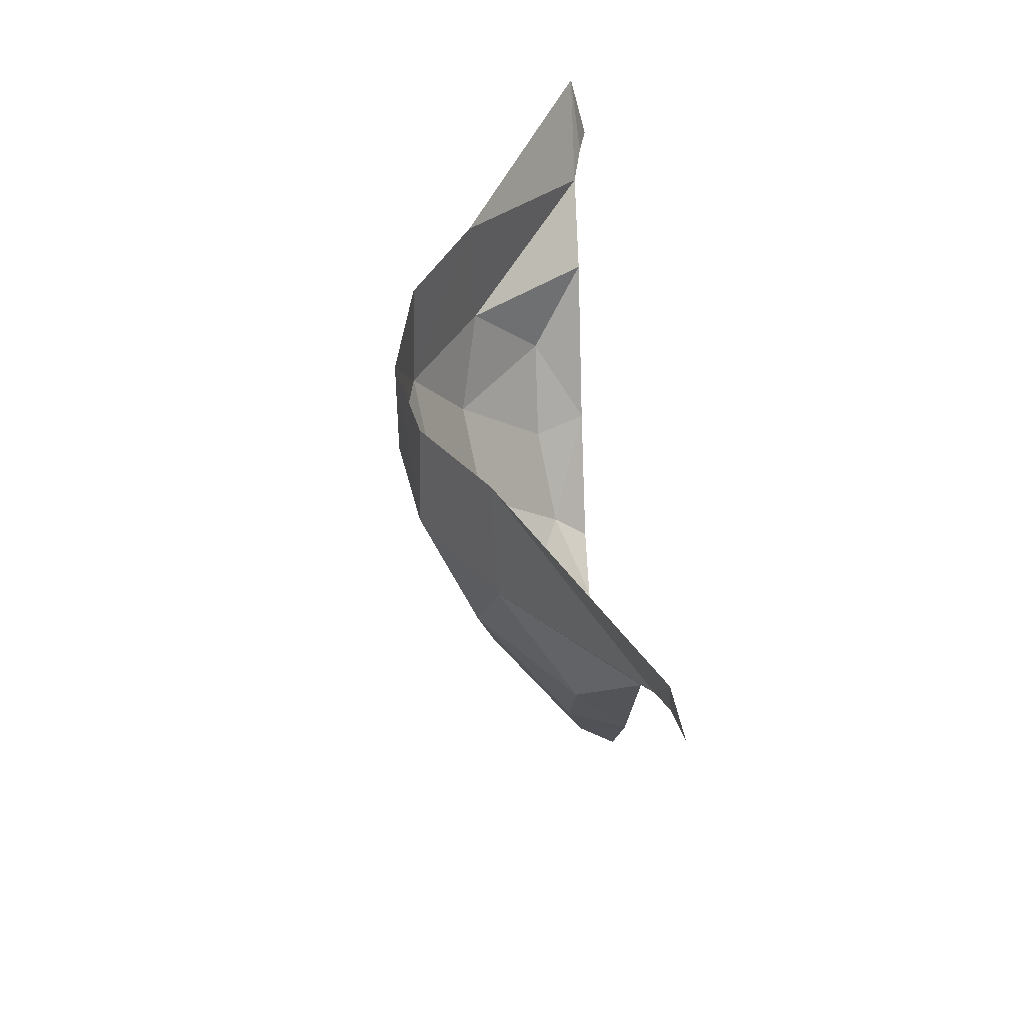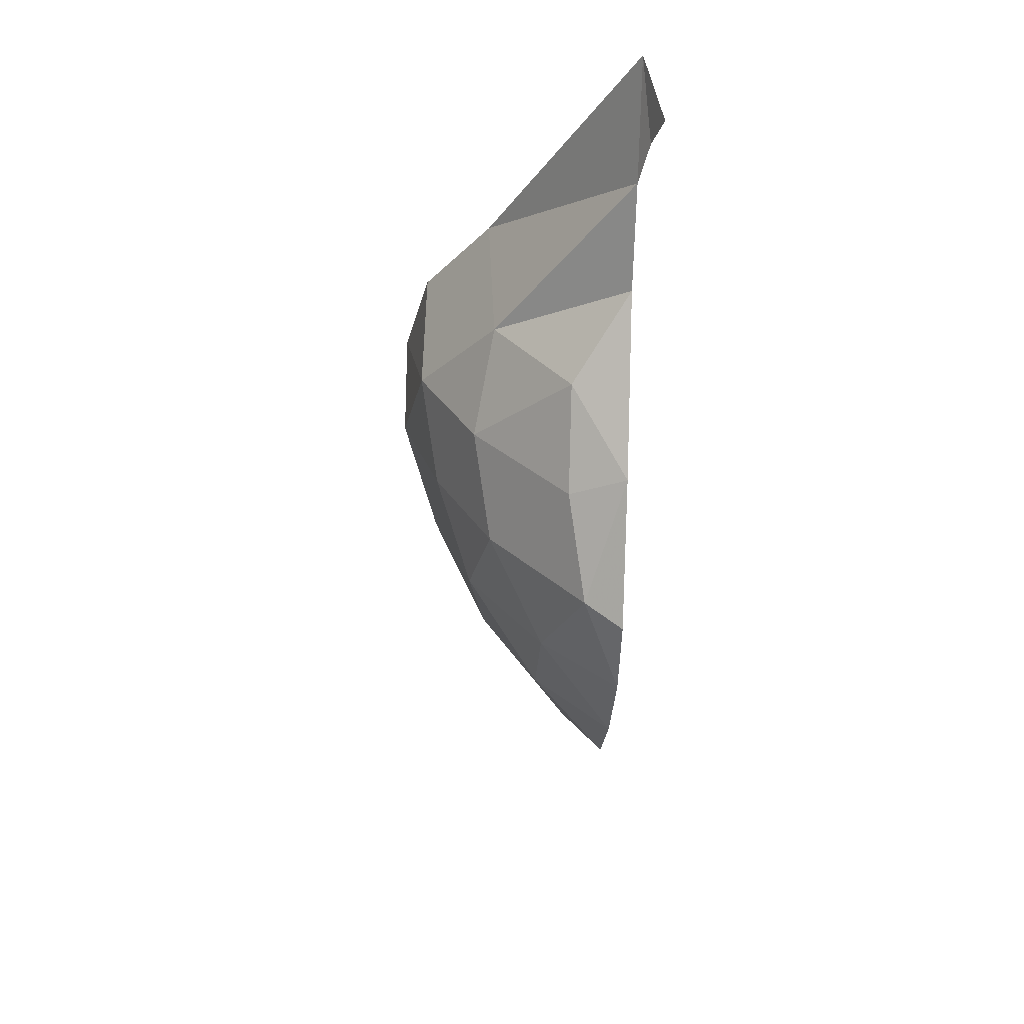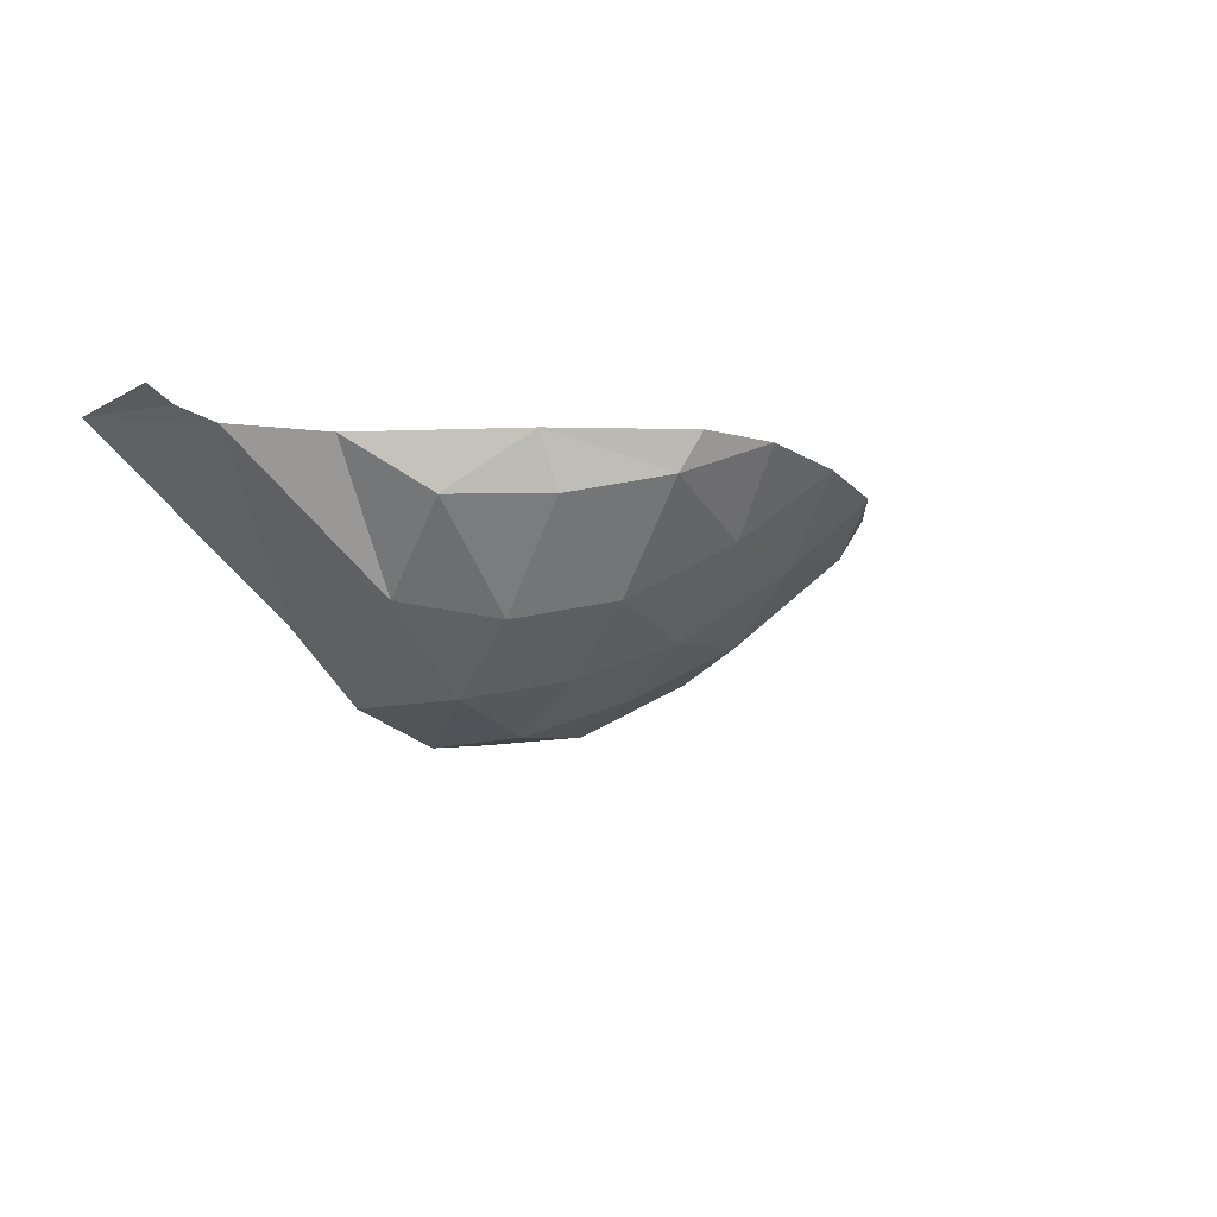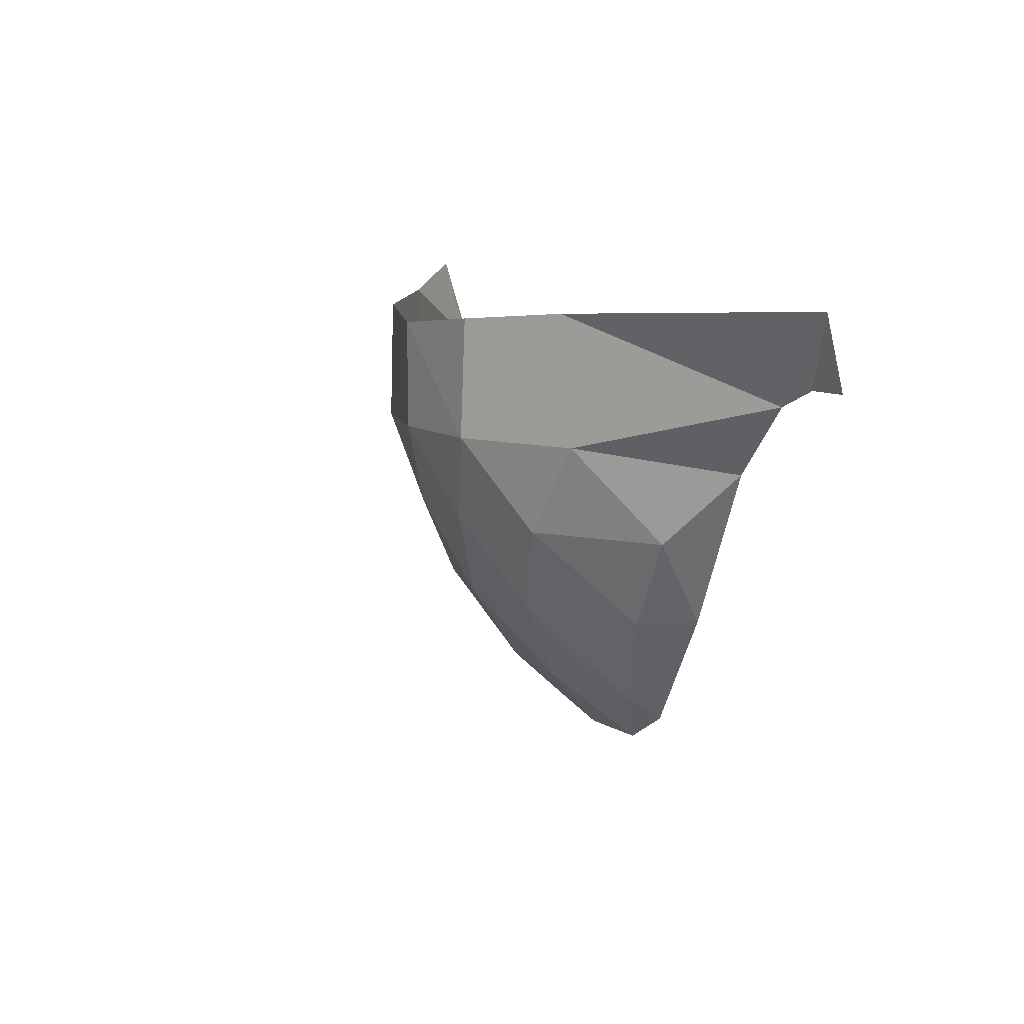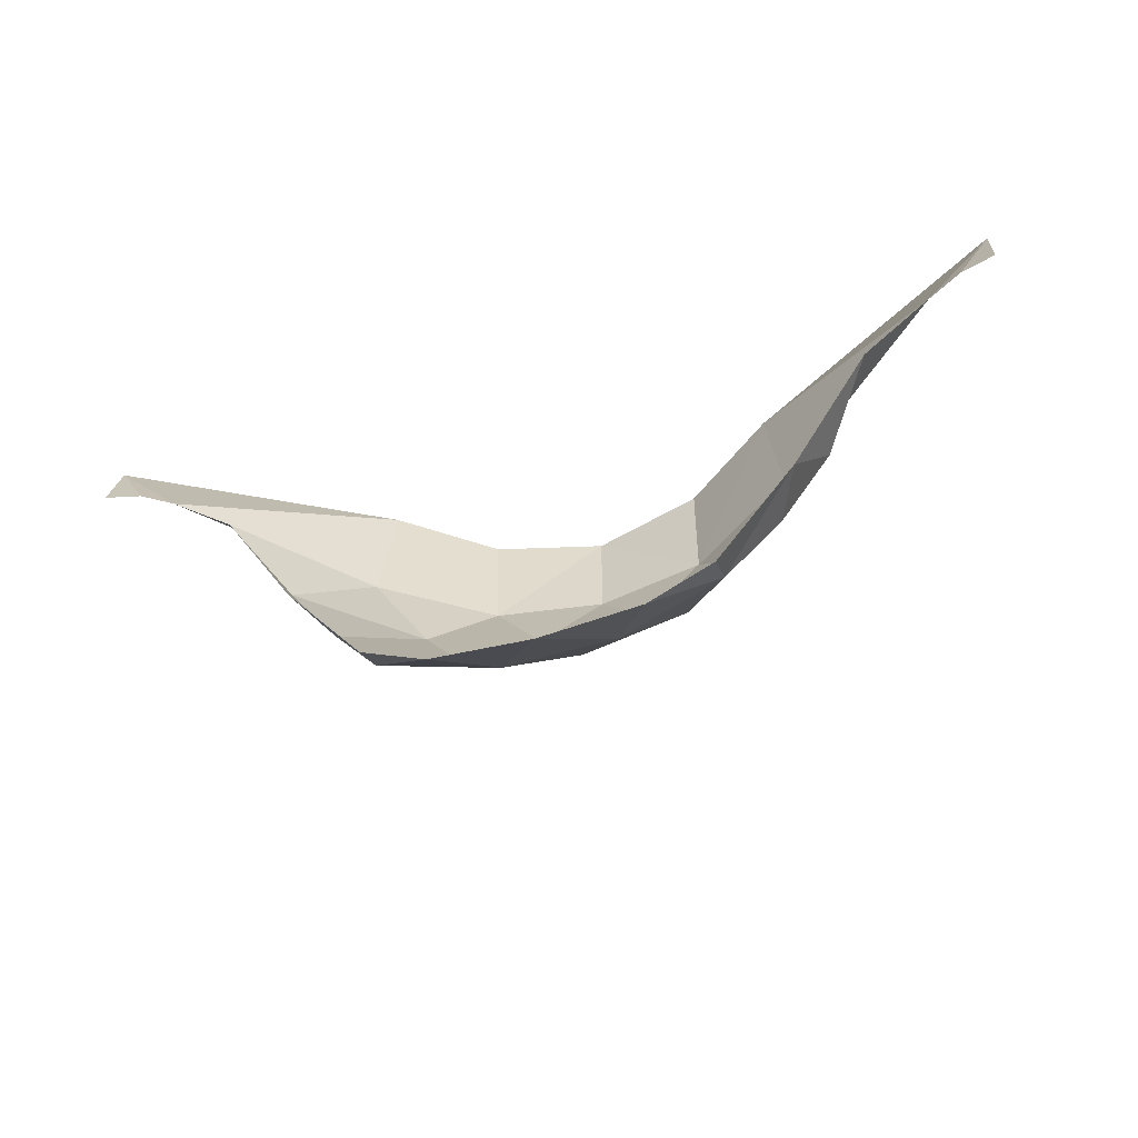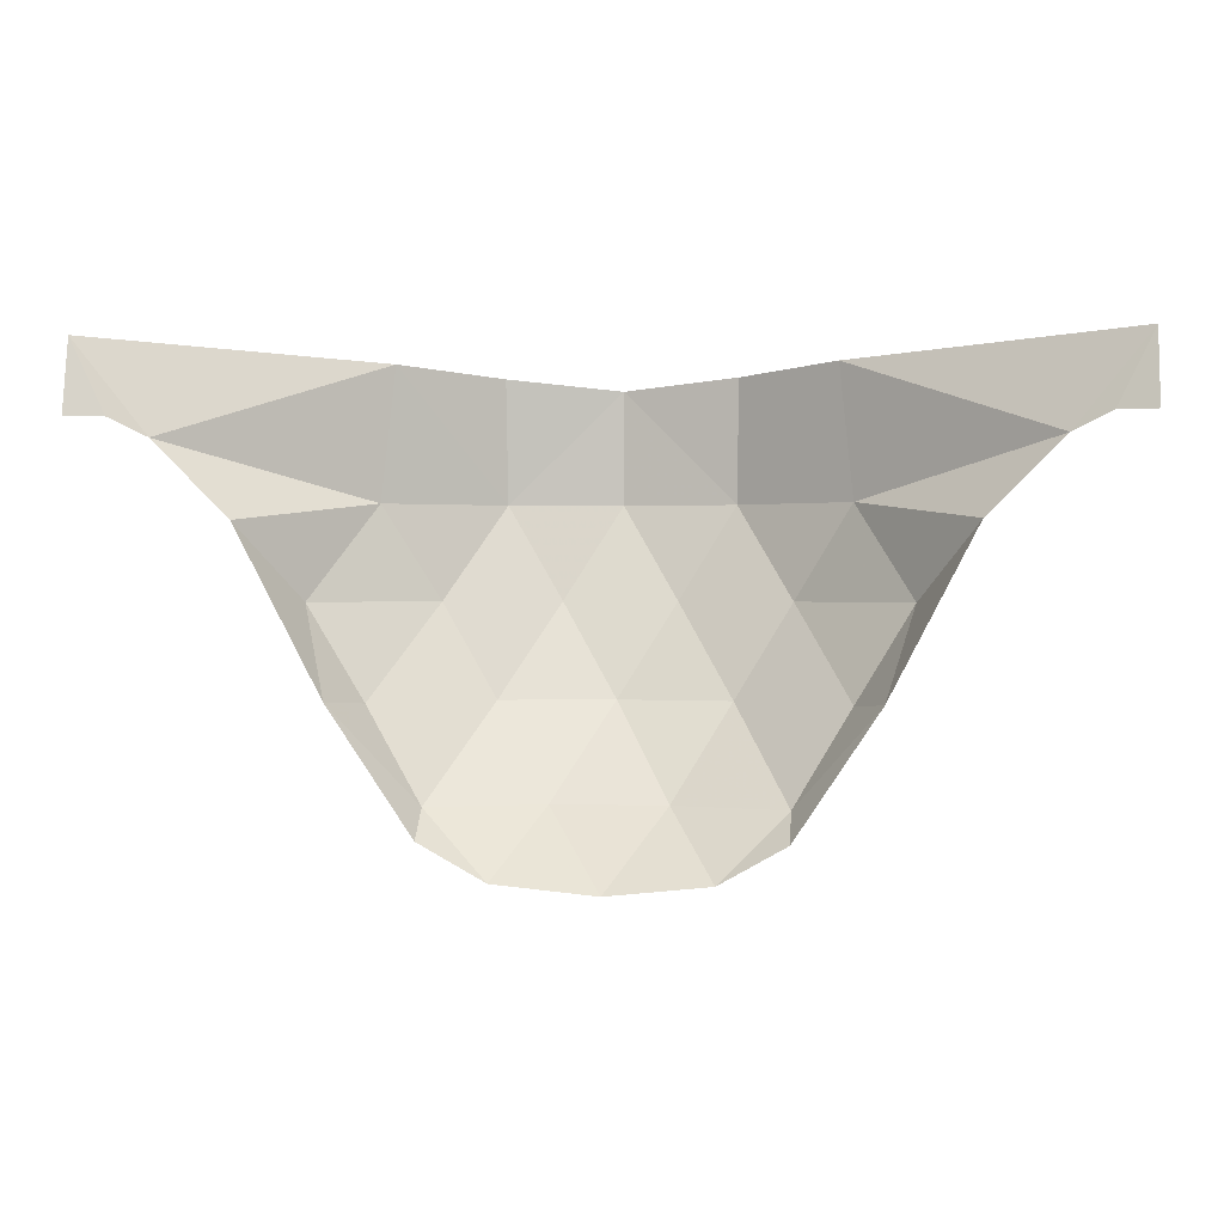
<metadata>
{"format":"obj","ext":"obj","renderer":"f3d","projection":"perspective","resolution":1024,"background":"white","views":[{"elev":43.7,"azim":-93.7,"up":"+Y"},{"elev":-25.0,"azim":-92.5,"up":"+Y"},{"elev":-14.5,"azim":-58.5,"up":"+Z"},{"elev":10.0,"azim":-112.2,"up":"+Y"},{"elev":-55.6,"azim":17.3,"up":"+Y"},{"elev":0.8,"azim":5.6,"up":"+Y"}]}
</metadata>
<code>
v 0.3 -0.5 -0.55
v 0.15 -0.75 -0.4
v 0 -0.5 -0.6
v 1.2 0.2 -0.175
v 1.3 0.4 -0.2
v 1.3 0.2 -0.15
v 1.2 0.2 -0.175
v 1.1 0.15 -0.2
v 1.3 0.4 -0.2
v -1.2 0.2 -0.175
v -1.3 0.2 -0.15
v -1.3 0.4 -0.2
v -1.2 0.2 -0.175
v -1.3 0.4 -0.2
v -1.1 0.15 -0.2
v -0.6 -0.5 -0.35
v -0.45 -0.75 -0.3
v -0.6716 -0.4907 -0.2
v -0.75 -0.25 -0.35
v -0.6716 -0.4907 -0.2
v -0.9 -0.05 -0.2
v -0.75 -0.25 -0.35
v -0.6 -0.5 -0.35
v -0.6716 -0.4907 -0.2
v -0.6716 -0.4907 -0.2
v -0.45 -0.75 -0.3
v -0.4495 -0.8232 -0.2
v -0.2729 -0.9225 -0.2
v -0.4495 -0.8232 -0.2
v -0.45 -0.75 -0.3
v -0.2729 -0.9225 -0.2
v -0.45 -0.75 -0.3
v -0.15 -0.75 -0.4
v -0.2729 -0.9225 -0.2
v -0.15 -0.75 -0.4
v 0 -0.95 -0.2
v 0 0 -0.8
v -0.15 -0.25 -0.7
v -0.3 0 -0.75
v 0 -0.5 -0.6
v -0.3 -0.5 -0.55
v -0.15 -0.25 -0.7
v -0.45 -0.25 -0.6
v -0.15 -0.25 -0.7
v -0.3 -0.5 -0.55
v -0.45 -0.25 -0.6
v -0.3 0 -0.75
v -0.15 -0.25 -0.7
v -0.3 -0.5 -0.55
v -0.45 -0.75 -0.3
v -0.6 -0.5 -0.35
v -0.45 -0.25 -0.6
v -0.6 -0.5 -0.35
v -0.75 -0.25 -0.35
v -0.45 -0.25 -0.6
v -0.3 -0.5 -0.55
v -0.6 -0.5 -0.35
v -0.3 -0.5 -0.55
v 0 -0.5 -0.6
v -0.15 -0.75 -0.4
v -0.3 -0.5 -0.55
v -0.15 -0.75 -0.4
v -0.45 -0.75 -0.3
v -0.45 -0.25 -0.6
v -0.75 -0.25 -0.35
v -0.6 0 -0.55
v -0.9 -0.05 -0.2
v -0.6 0 -0.55
v -0.75 -0.25 -0.35
v -0.45 -0.25 -0.6
v -0.6 0 -0.55
v -0.3 0 -0.75
v -0.6 0 -0.55
v -0.9 -0.05 -0.2
v -1.1 0.15 -0.2
v -0.5629 0.3554 -0.5657
v -0.6 0 -0.55
v -1.1 0.15 -0.2
v -0.5629 0.3554 -0.5657
v -1.1 0.15 -0.2
v -1.3 0.4 -0.2
v -0.3 0 -0.75
v -0.3046 0.33 -0.7391
v 0 0.3 -0.8
v 0 0.3 -0.8
v 0 0 -0.8
v -0.3 0 -0.75
v -0.3 0 -0.75
v -0.6 0 -0.55
v -0.5629 0.3554 -0.5657
v -0.3 0 -0.75
v -0.5629 0.3554 -0.5657
v -0.3046 0.33 -0.7391
v 0 0 -0.8
v 0.15 -0.25 -0.7
v -0.15 -0.25 -0.7
v 0 -0.5 -0.6
v -0.15 -0.25 -0.7
v 0.15 -0.25 -0.7
v 0 -0.95 -0.2
v -0.15 -0.75 -0.4
v 0.15 -0.75 -0.4
v 0.15 -0.75 -0.4
v -0.15 -0.75 -0.4
v 0 -0.5 -0.6
v 0.6 -0.5 -0.35
v 0.6716 -0.4907 -0.2
v 0.45 -0.75 -0.3
v 0.75 -0.25 -0.35
v 0.9 -0.05 -0.2
v 0.6716 -0.4907 -0.2
v 0.75 -0.25 -0.35
v 0.6716 -0.4907 -0.2
v 0.6 -0.5 -0.35
v 0.6716 -0.4907 -0.2
v 0.4495 -0.8232 -0.2
v 0.45 -0.75 -0.3
v 0.2729 -0.9225 -0.2
v 0.45 -0.75 -0.3
v 0.4495 -0.8232 -0.2
v 0.2729 -0.9225 -0.2
v 0.15 -0.75 -0.4
v 0.45 -0.75 -0.3
v 0.2729 -0.9225 -0.2
v 0 -0.95 -0.2
v 0.15 -0.75 -0.4
v 0 0 -0.8
v 0.3 0 -0.75
v 0.15 -0.25 -0.7
v 0 -0.5 -0.6
v 0.15 -0.25 -0.7
v 0.3 -0.5 -0.55
v 0.45 -0.25 -0.6
v 0.3 -0.5 -0.55
v 0.15 -0.25 -0.7
v 0.45 -0.25 -0.6
v 0.15 -0.25 -0.7
v 0.3 0 -0.75
v 0.3 -0.5 -0.55
v 0.6 -0.5 -0.35
v 0.45 -0.75 -0.3
v 0.45 -0.25 -0.6
v 0.75 -0.25 -0.35
v 0.6 -0.5 -0.35
v 0.45 -0.25 -0.6
v 0.6 -0.5 -0.35
v 0.3 -0.5 -0.55
v 0.3 -0.5 -0.55
v 0.45 -0.75 -0.3
v 0.15 -0.75 -0.4
v 0.45 -0.25 -0.6
v 0.6 0 -0.55
v 0.75 -0.25 -0.35
v 0.9 -0.05 -0.2
v 0.75 -0.25 -0.35
v 0.6 0 -0.55
v 0.45 -0.25 -0.6
v 0.3 0 -0.75
v 0.6 0 -0.55
v 0.6 0 -0.55
v 1.1 0.15 -0.2
v 0.9 -0.05 -0.2
v 0.5629 0.3554 -0.5657
v 1.1 0.15 -0.2
v 0.6 0 -0.55
v 0.5629 0.3554 -0.5657
v 1.3 0.4 -0.2
v 1.1 0.15 -0.2
v 0.3 0 -0.75
v 0 0.3 -0.8
v 0.3046 0.33 -0.7391
v 0 0.3 -0.8
v 0.3 0 -0.75
v 0 0 -0.8
v 0.3 0 -0.75
v 0.5629 0.3554 -0.5657
v 0.6 0 -0.55
v 0.3 0 -0.75
v 0.3046 0.33 -0.7391
v 0.5629 0.3554 -0.5657
g mesh6927611
f 1 2 3
f 4 5 6
f 7 8 9
f 10 11 12
f 13 14 15
f 16 17 18
f 19 20 21
f 22 23 24
f 25 26 27
f 28 29 30
f 31 32 33
f 34 35 36
f 37 38 39
f 40 41 42
f 43 44 45
f 46 47 48
f 49 50 51
f 52 53 54
f 55 56 57
f 58 59 60
f 61 62 63
f 64 65 66
f 67 68 69
f 70 71 72
f 73 74 75
f 76 77 78
f 79 80 81
f 82 83 84
f 85 86 87
f 88 89 90
f 91 92 93
f 94 95 96
f 97 98 99
f 100 101 102
f 103 104 105
f 106 107 108
f 109 110 111
f 112 113 114
f 115 116 117
f 118 119 120
f 121 122 123
f 124 125 126
f 127 128 129
f 130 131 132
f 133 134 135
f 136 137 138
f 139 140 141
f 142 143 144
f 145 146 147
f 148 149 150
f 151 152 153
f 154 155 156
f 157 158 159
f 160 161 162
f 163 164 165
f 166 167 168
f 169 170 171
f 172 173 174
f 175 176 177
f 178 179 180

</code>
